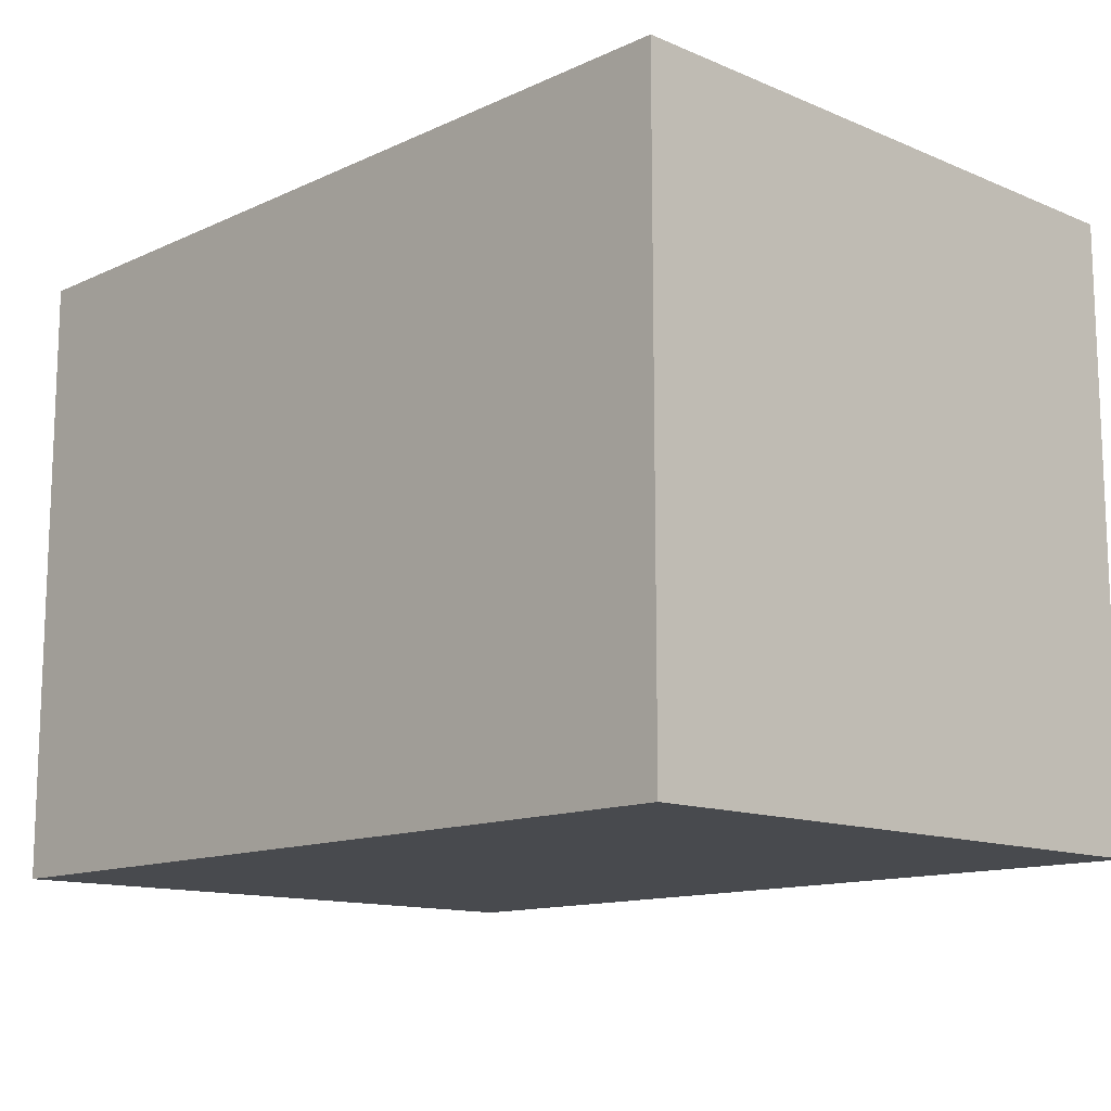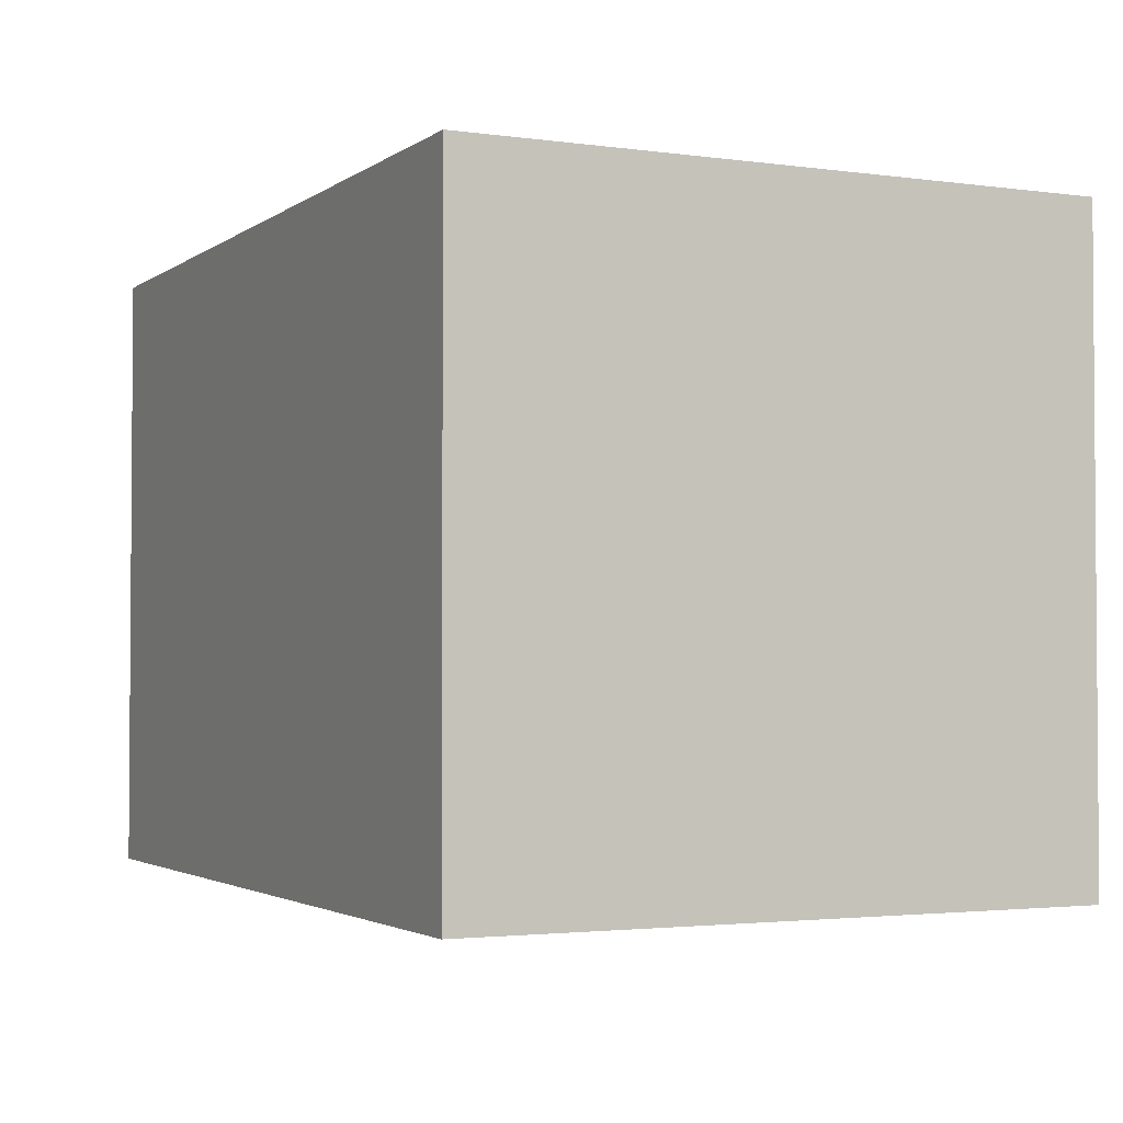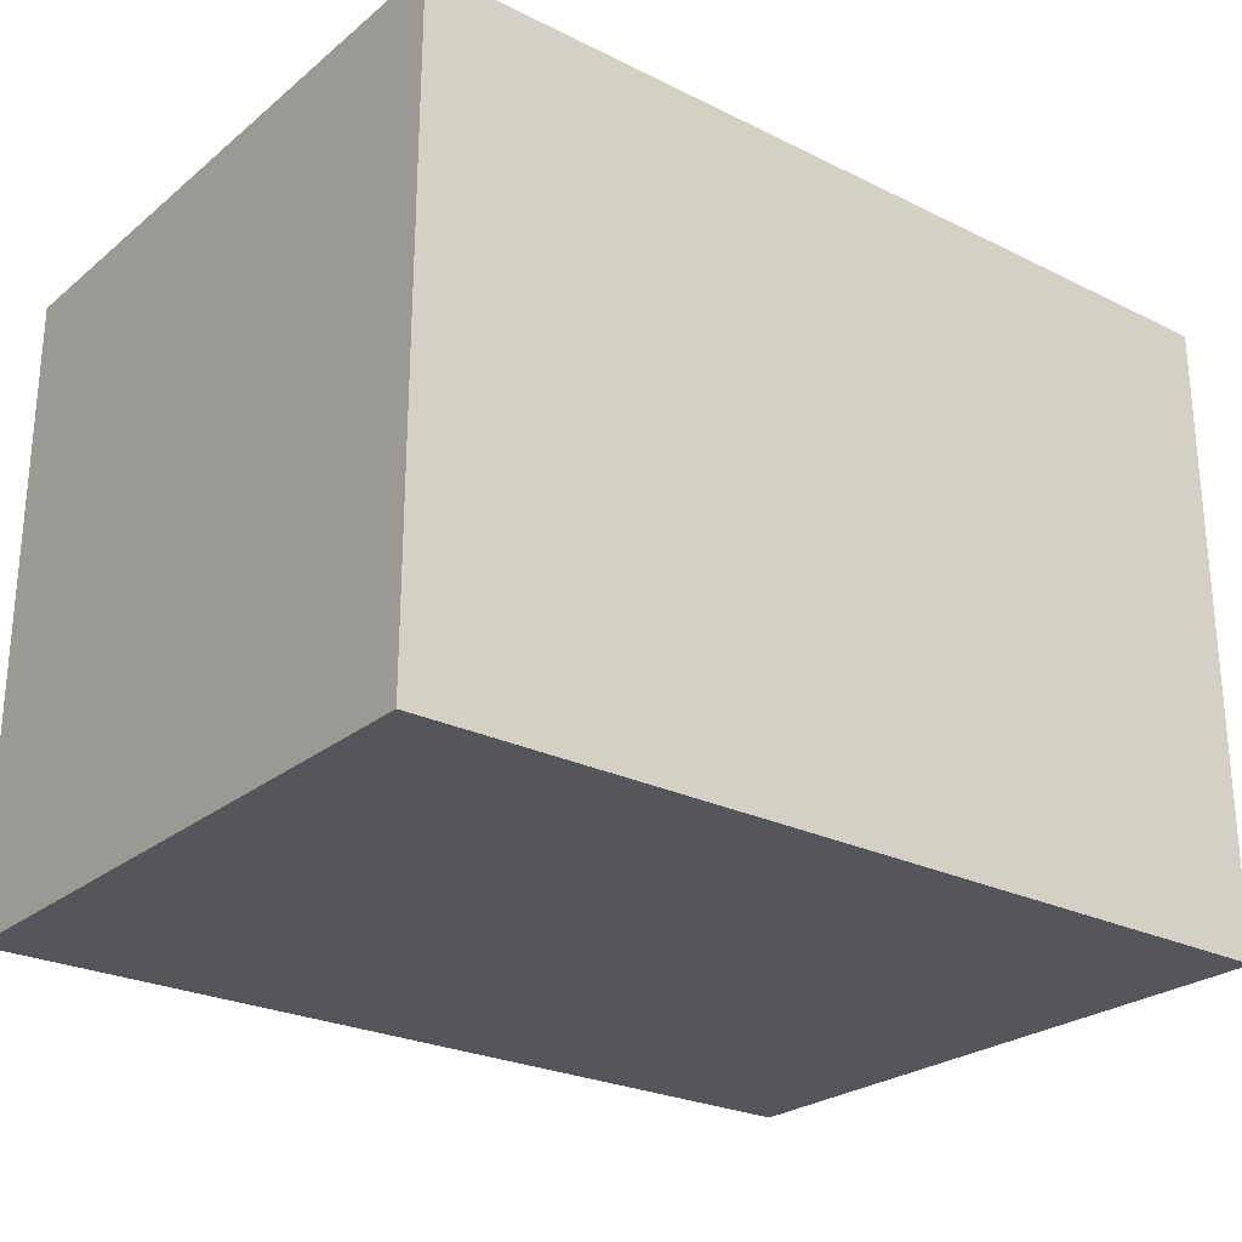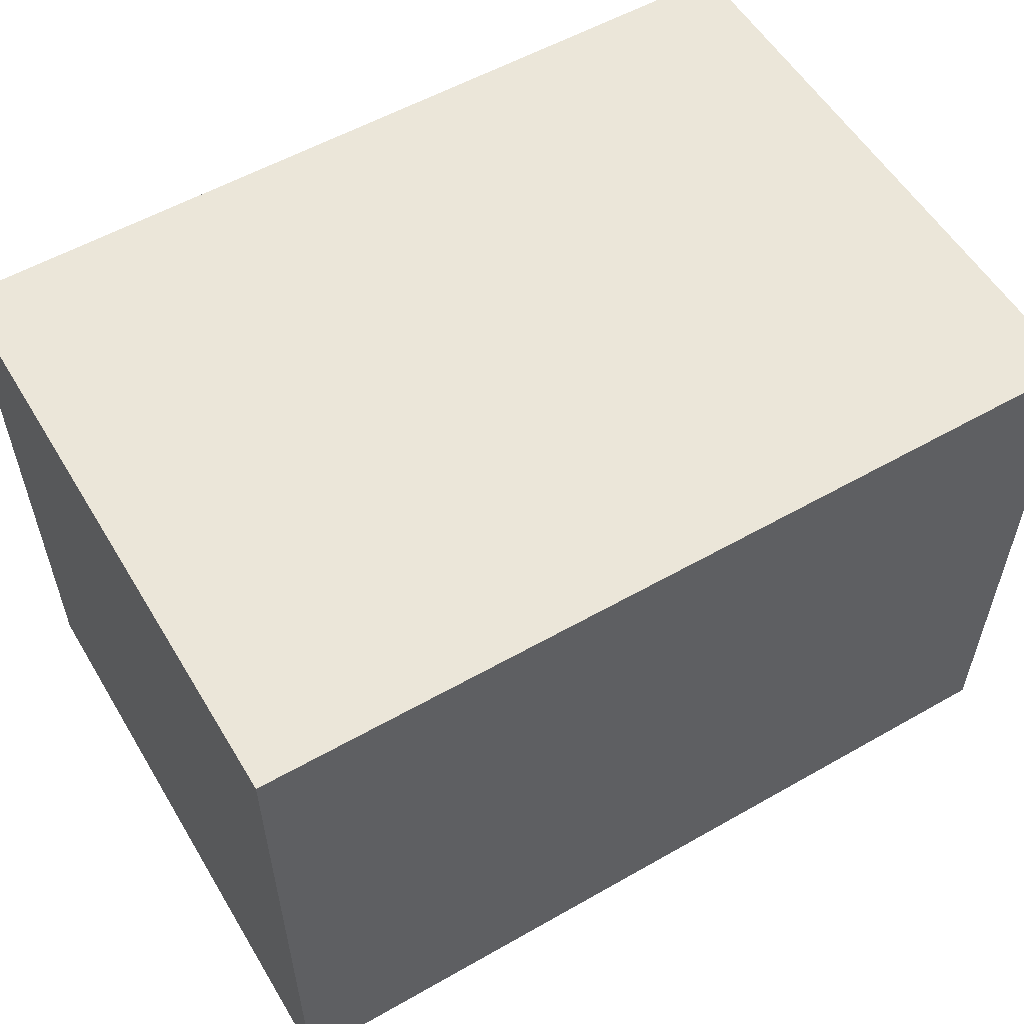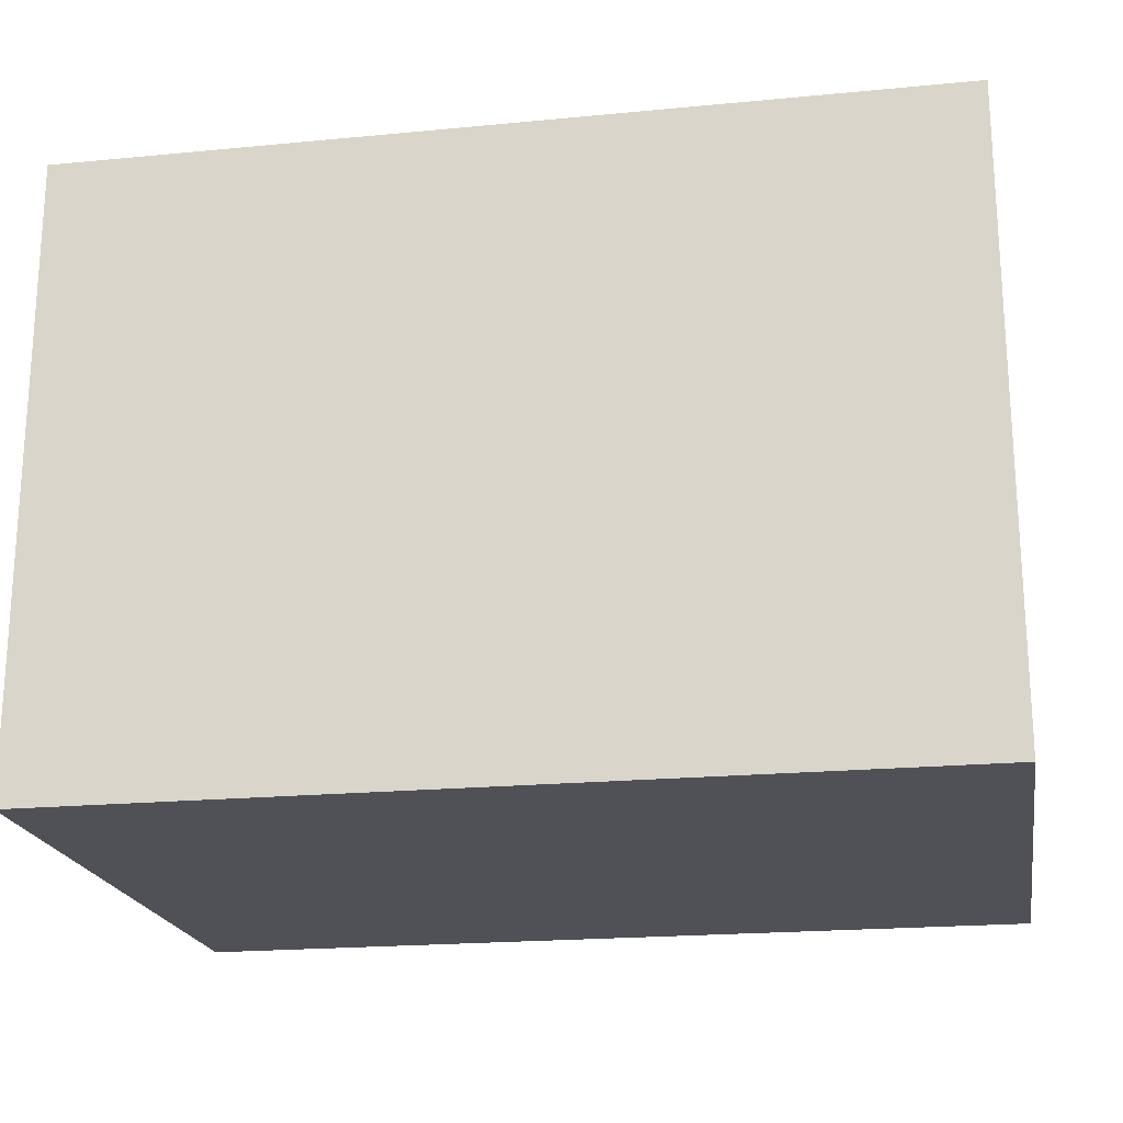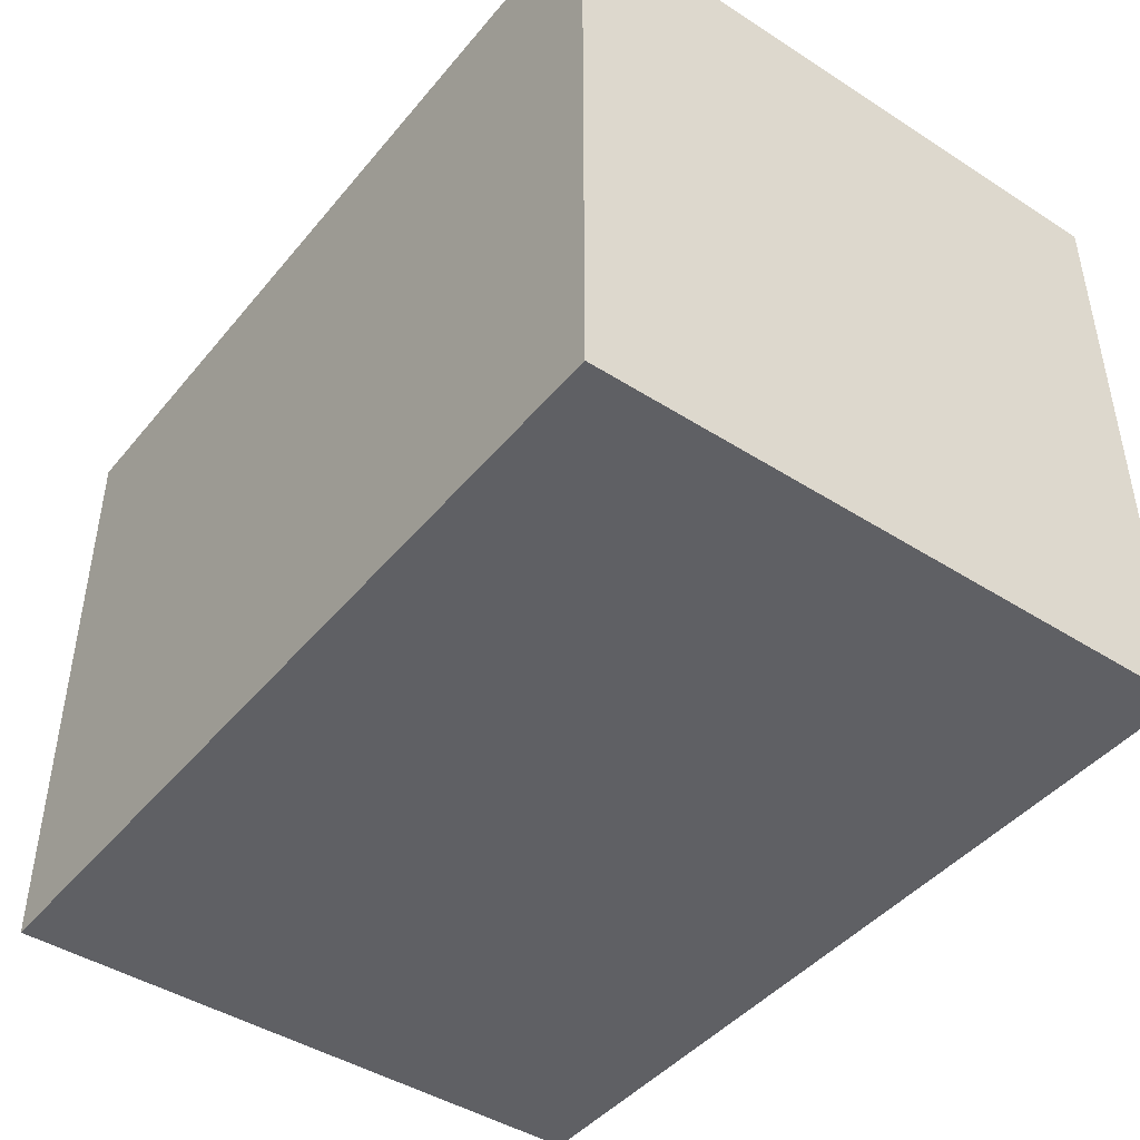
<metadata>
{"format":"obj","ext":"obj","renderer":"f3d","projection":"perspective","resolution":1024,"background":"white","views":[{"elev":-12.9,"azim":-133.8,"up":"+Z"},{"elev":-2.5,"azim":64.3,"up":"+Z"},{"elev":-25.6,"azim":141.8,"up":"+Y"},{"elev":56.0,"azim":-30.8,"up":"+Z"},{"elev":-20.4,"azim":9.9,"up":"+Y"},{"elev":-44.4,"azim":53.3,"up":"+Z"}]}
</metadata>
<code>
o CatCube - 7x5x5
v 3.5 2.5 -2.5
v 3.5 -2.5 -2.5
v 3.5 2.5 2.5
v 3.5 -2.5 2.5
v -3.5 2.5 -2.5
v -3.5 -2.5 -2.5
v -3.5 2.5 2.5
v -3.5 -2.5 2.5
f 1 5 7 3
f 4 3 7 8
f 8 7 5 6
f 6 2 4 8
f 2 1 3 4
f 6 5 1 2

</code>
